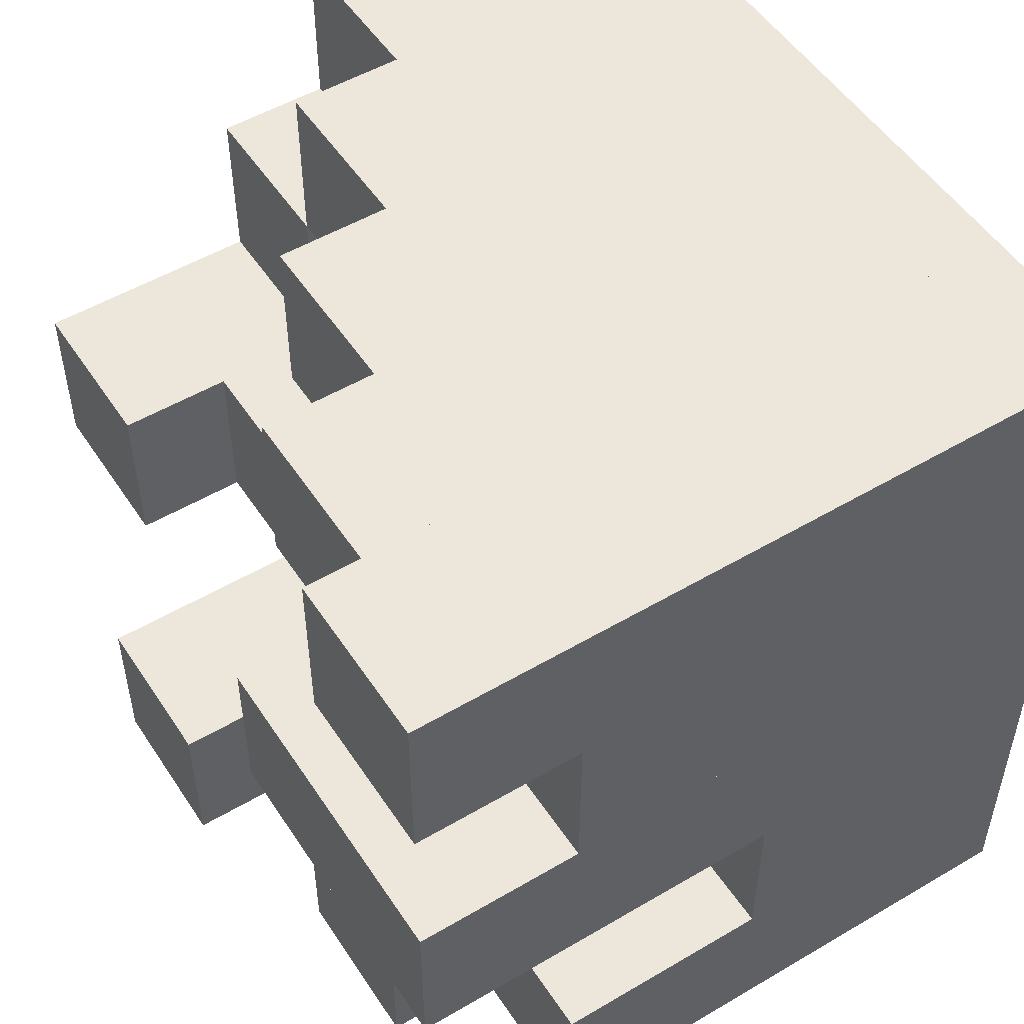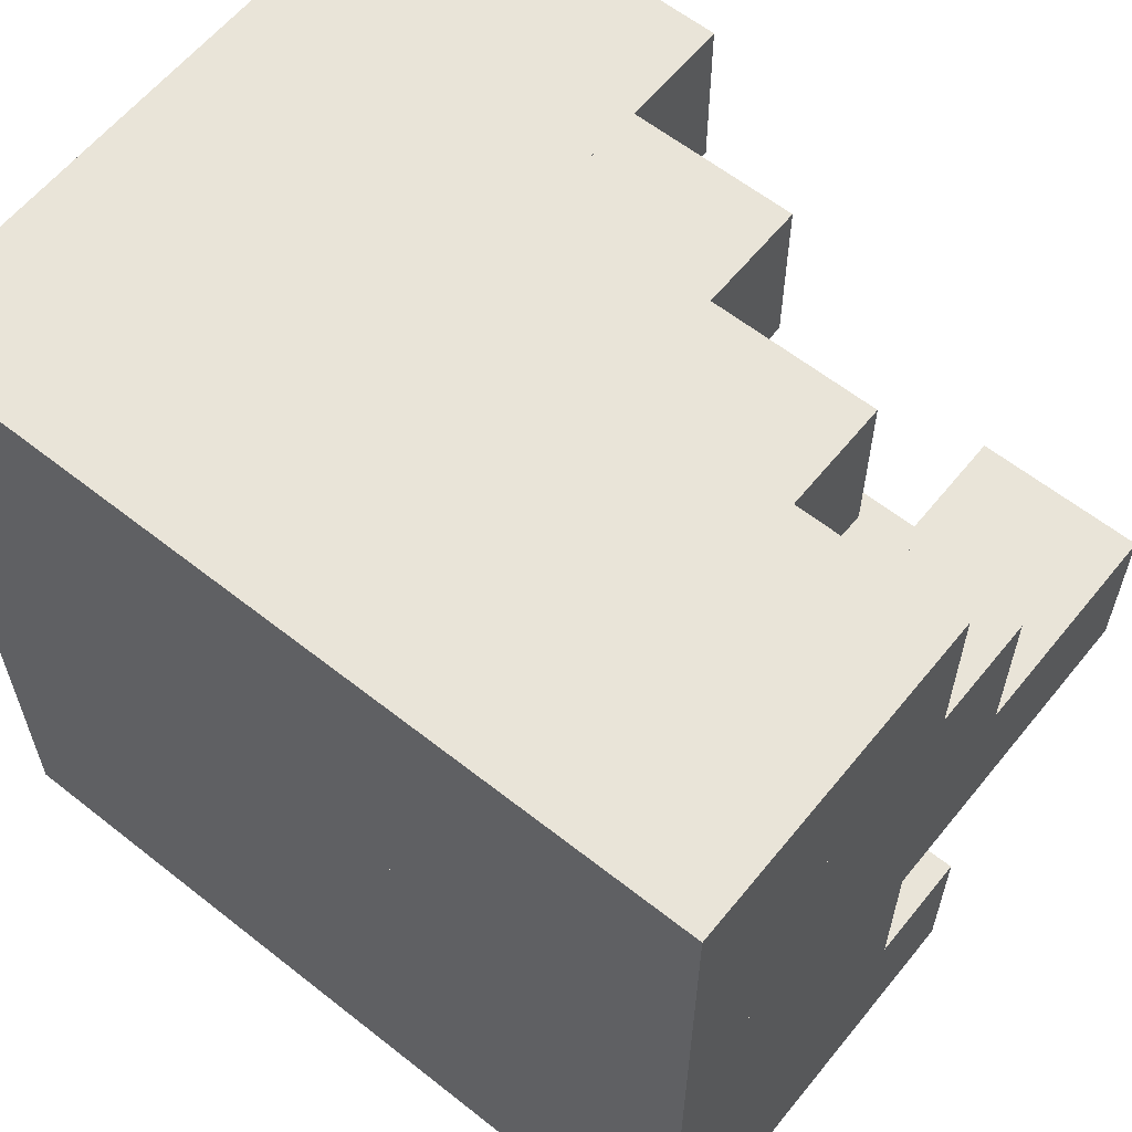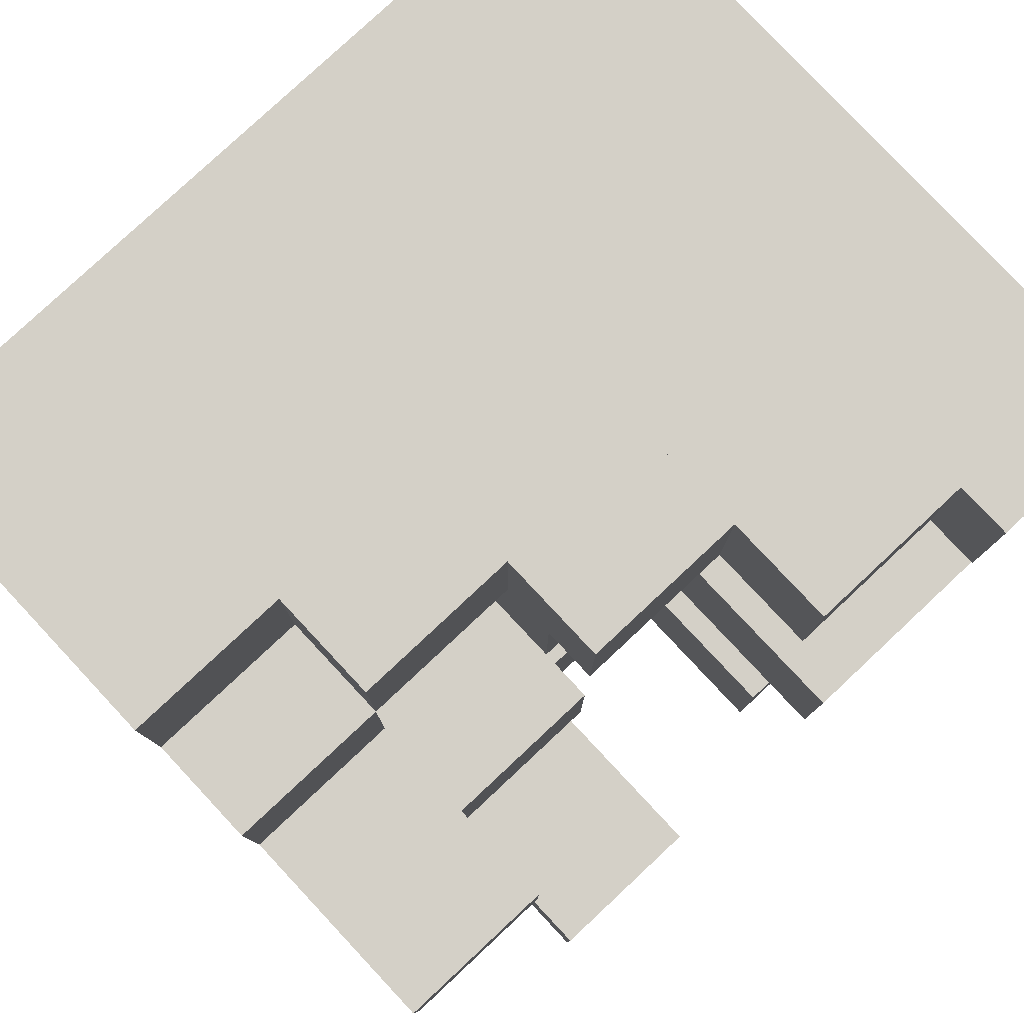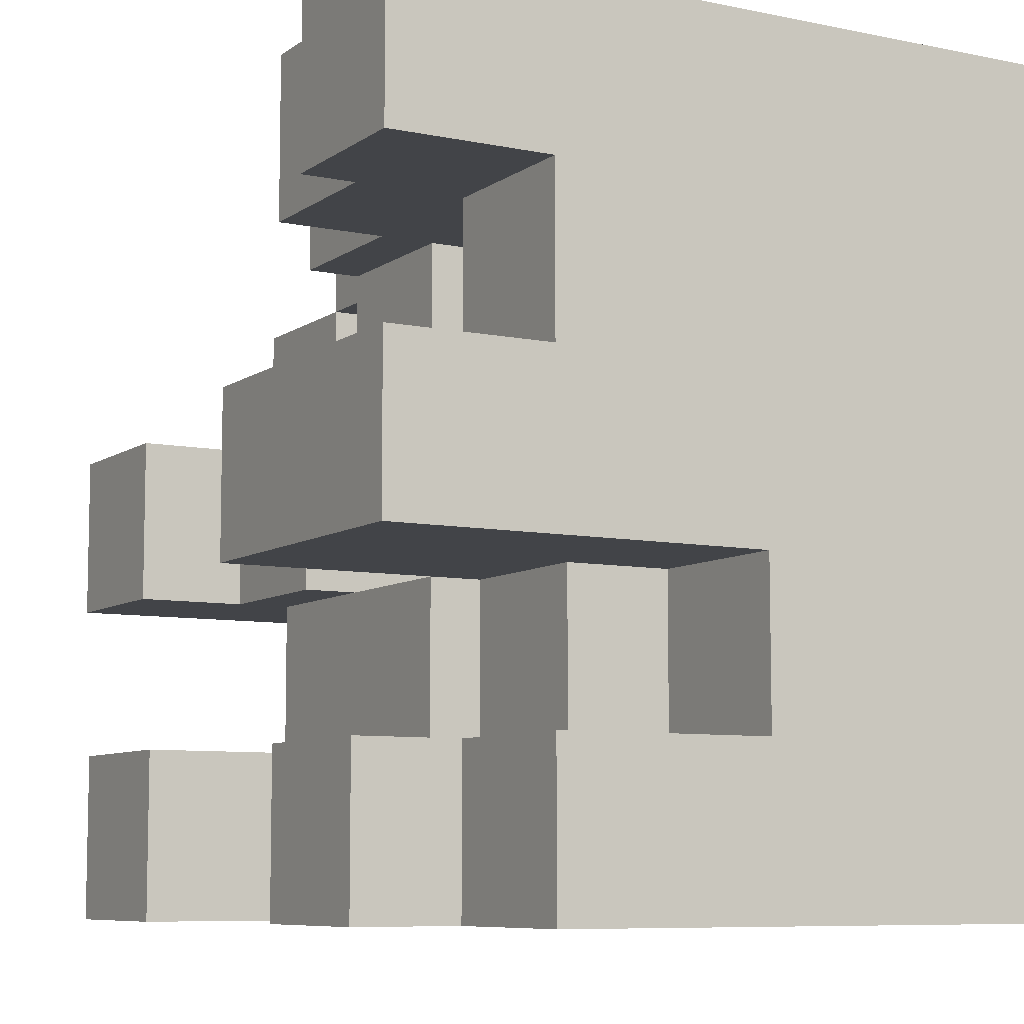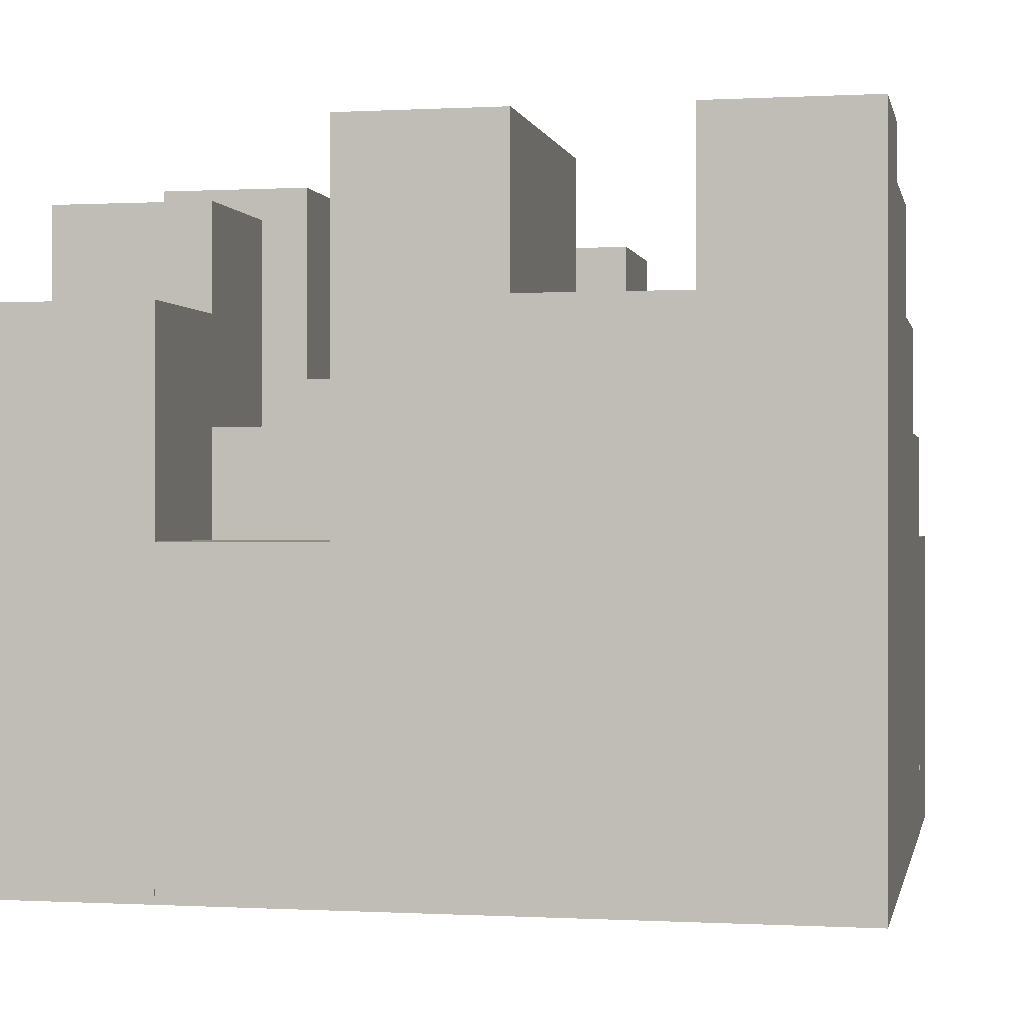
<metadata>
{"format":"obj","ext":"obj","renderer":"f3d","projection":"perspective","resolution":1024,"background":"white","views":[{"elev":51.9,"azim":-122.5,"up":"+Z"},{"elev":60.7,"azim":38.9,"up":"+Z"},{"elev":79.9,"azim":136.9,"up":"+Z"},{"elev":-8.0,"azim":-119.7,"up":"+Z"},{"elev":-0.1,"azim":-78.5,"up":"+Y"}]}
</metadata>
<code>
v -6 0 -9
v -6 9 -9
v -3 0 -9
v -3 9 -9
v -3 0 -9
v -3 9 -9
v -3 0 -12
v -3 9 -12
v -3 0 -12
v -3 9 -12
v -6 0 -12
v -6 9 -12
v -6 0 -12
v -6 9 -12
v -6 0 -9
v -6 9 -9
v -6 0 -9
v -3 0 -9
v -3 0 -12
v -6 0 -12
v -6 9 -9
v -3 9 -9
v -3 9 -12
v -6 9 -12
f 1 3 4 2
f 5 7 8 6
f 9 11 12 10
f 13 15 16 14
f 18 17 20
f 20 19 18
f 22 24 21
f 24 22 23
v -3 0 -9
v -3 9 -9
v 0 0 -9
v 0 9 -9
v 0 0 -9
v 0 9 -9
v 0 0 -12
v 0 9 -12
v 0 0 -12
v 0 9 -12
v -3 0 -12
v -3 9 -12
v -3 0 -12
v -3 9 -12
v -3 0 -9
v -3 9 -9
v -3 0 -9
v 0 0 -9
v 0 0 -12
v -3 0 -12
v -3 9 -9
v 0 9 -9
v 0 9 -12
v -3 9 -12
f 25 27 28 26
f 29 31 32 30
f 33 35 36 34
f 37 39 40 38
f 42 41 44
f 44 43 42
f 46 48 45
f 48 46 47
v -6 0 -3
v -6 9 -3
v -3 0 -3
v -3 9 -3
v -3 0 -3
v -3 9 -3
v -3 0 -6
v -3 9 -6
v -3 0 -6
v -3 9 -6
v -6 0 -6
v -6 9 -6
v -6 0 -6
v -6 9 -6
v -6 0 -3
v -6 9 -3
v -6 0 -3
v -3 0 -3
v -3 0 -6
v -6 0 -6
v -6 9 -3
v -3 9 -3
v -3 9 -6
v -6 9 -6
f 49 51 52 50
f 53 55 56 54
f 57 59 60 58
f 61 63 64 62
f 66 65 68
f 68 67 66
f 70 72 69
f 72 70 71
v -6 0 -12
v -6 7 -12
v -3 0 -12
v -3 7 -12
v -3 0 -12
v -3 7 -12
v -3 0 -15
v -3 7 -15
v -3 0 -15
v -3 7 -15
v -6 0 -15
v -6 7 -15
v -6 0 -15
v -6 7 -15
v -6 0 -12
v -6 7 -12
v -6 0 -12
v -3 0 -12
v -3 0 -15
v -6 0 -15
v -6 7 -12
v -3 7 -12
v -3 7 -15
v -6 7 -15
f 73 75 76 74
f 77 79 80 78
f 81 83 84 82
f 85 87 88 86
f 90 89 92
f 92 91 90
f 94 96 93
f 96 94 95
v -6 0 -6
v -6 7 -6
v -3 0 -6
v -3 7 -6
v -3 0 -6
v -3 7 -6
v -3 0 -9
v -3 7 -9
v -3 0 -9
v -3 7 -9
v -6 0 -9
v -6 7 -9
v -6 0 -9
v -6 7 -9
v -6 0 -6
v -6 7 -6
v -6 0 -6
v -3 0 -6
v -3 0 -9
v -6 0 -9
v -6 7 -6
v -3 7 -6
v -3 7 -9
v -6 7 -9
f 97 99 100 98
f 101 103 104 102
f 105 107 108 106
f 109 111 112 110
f 114 113 116
f 116 115 114
f 118 120 117
f 120 118 119
v -3 0 -3
v -3 7 -3
v 0 0 -3
v 0 7 -3
v 0 0 -3
v 0 7 -3
v 0 0 -6
v 0 7 -6
v 0 0 -6
v 0 7 -6
v -3 0 -6
v -3 7 -6
v -3 0 -6
v -3 7 -6
v -3 0 -3
v -3 7 -3
v -3 0 -3
v 0 0 -3
v 0 0 -6
v -3 0 -6
v -3 7 -3
v 0 7 -3
v 0 7 -6
v -3 7 -6
f 121 123 124 122
f 125 127 128 126
f 129 131 132 130
f 133 135 136 134
f 138 137 140
f 140 139 138
f 142 144 141
f 144 142 143
v -12 0 -9
v -12 6 -9
v -9 0 -9
v -9 6 -9
v -9 0 -9
v -9 6 -9
v -9 0 -12
v -9 6 -12
v -9 0 -12
v -9 6 -12
v -12 0 -12
v -12 6 -12
v -12 0 -12
v -12 6 -12
v -12 0 -9
v -12 6 -9
v -12 0 -9
v -9 0 -9
v -9 0 -12
v -12 0 -12
v -12 6 -9
v -9 6 -9
v -9 6 -12
v -12 6 -12
f 145 147 148 146
f 149 151 152 150
f 153 155 156 154
f 157 159 160 158
f 162 161 164
f 164 163 162
f 166 168 165
f 168 166 167
v 0 0 -9
v 0 6 -9
v 3 0 -9
v 3 6 -9
v 3 0 -9
v 3 6 -9
v 3 0 -12
v 3 6 -12
v 3 0 -12
v 3 6 -12
v 0 0 -12
v 0 6 -12
v 0 0 -12
v 0 6 -12
v 0 0 -9
v 0 6 -9
v 0 0 -9
v 3 0 -9
v 3 0 -12
v 0 0 -12
v 0 6 -9
v 3 6 -9
v 3 6 -12
v 0 6 -12
f 169 171 172 170
f 173 175 176 174
f 177 179 180 178
f 181 183 184 182
f 186 185 188
f 188 187 186
f 190 192 189
f 192 190 191
v -9 0 -3
v -9 6 -3
v -6 0 -3
v -6 6 -3
v -6 0 -3
v -6 6 -3
v -6 0 -6
v -6 6 -6
v -6 0 -6
v -6 6 -6
v -9 0 -6
v -9 6 -6
v -9 0 -6
v -9 6 -6
v -9 0 -3
v -9 6 -3
v -9 0 -3
v -6 0 -3
v -6 0 -6
v -9 0 -6
v -9 6 -3
v -6 6 -3
v -6 6 -6
v -9 6 -6
f 193 195 196 194
f 197 199 200 198
f 201 203 204 202
f 205 207 208 206
f 210 209 212
f 212 211 210
f 214 216 213
f 216 214 215
v 0 0 0
v 0 6 0
v 3 0 0
v 3 6 0
v 3 0 0
v 3 6 0
v 3 0 -3
v 3 6 -3
v 3 0 -3
v 3 6 -3
v 0 0 -3
v 0 6 -3
v 0 0 -3
v 0 6 -3
v 0 0 0
v 0 6 0
v 0 0 0
v 3 0 0
v 3 0 -3
v 0 0 -3
v 0 6 0
v 3 6 0
v 3 6 -3
v 0 6 -3
f 217 219 220 218
f 221 223 224 222
f 225 227 228 226
f 229 231 232 230
f 234 233 236
f 236 235 234
f 238 240 237
f 240 238 239
v -3 0 -12
v -3 13 -12
v 0 0 -12
v 0 13 -12
v 0 0 -12
v 0 13 -12
v 0 0 -15
v 0 13 -15
v 0 0 -15
v 0 13 -15
v -3 0 -15
v -3 13 -15
v -3 0 -15
v -3 13 -15
v -3 0 -12
v -3 13 -12
v -3 0 -12
v 0 0 -12
v 0 0 -15
v -3 0 -15
v -3 13 -12
v 0 13 -12
v 0 13 -15
v -3 13 -15
f 241 243 244 242
f 245 247 248 246
f 249 251 252 250
f 253 255 256 254
f 258 257 260
f 260 259 258
f 262 264 261
f 264 262 263
v -12 0 -6
v -12 13 -6
v -9 0 -6
v -9 13 -6
v -9 0 -6
v -9 13 -6
v -9 0 -9
v -9 13 -9
v -9 0 -9
v -9 13 -9
v -12 0 -9
v -12 13 -9
v -12 0 -9
v -12 13 -9
v -12 0 -6
v -12 13 -6
v -12 0 -6
v -9 0 -6
v -9 0 -9
v -12 0 -9
v -12 13 -6
v -9 13 -6
v -9 13 -9
v -12 13 -9
f 265 267 268 266
f 269 271 272 270
f 273 275 276 274
f 277 279 280 278
f 282 281 284
f 284 283 282
f 286 288 285
f 288 286 287
v -9 0 -6
v -9 13 -6
v -6 0 -6
v -6 13 -6
v -6 0 -6
v -6 13 -6
v -6 0 -9
v -6 13 -9
v -6 0 -9
v -6 13 -9
v -9 0 -9
v -9 13 -9
v -9 0 -9
v -9 13 -9
v -9 0 -6
v -9 13 -6
v -9 0 -6
v -6 0 -6
v -6 0 -9
v -9 0 -9
v -9 13 -6
v -6 13 -6
v -6 13 -9
v -9 13 -9
f 289 291 292 290
f 293 295 296 294
f 297 299 300 298
f 301 303 304 302
f 306 305 308
f 308 307 306
f 310 312 309
f 312 310 311
v -12 0 0
v -12 13 0
v -9 0 0
v -9 13 0
v -9 0 0
v -9 13 0
v -9 0 -3
v -9 13 -3
v -9 0 -3
v -9 13 -3
v -12 0 -3
v -12 13 -3
v -12 0 -3
v -12 13 -3
v -12 0 0
v -12 13 0
v -12 0 0
v -9 0 0
v -9 0 -3
v -12 0 -3
v -12 13 0
v -9 13 0
v -9 13 -3
v -12 13 -3
f 313 315 316 314
f 317 319 320 318
f 321 323 324 322
f 325 327 328 326
f 330 329 332
f 332 331 330
f 334 336 333
f 336 334 335
v 0 0 -12
v 0 8 -12
v 3 0 -12
v 3 8 -12
v 3 0 -12
v 3 8 -12
v 3 0 -15
v 3 8 -15
v 3 0 -15
v 3 8 -15
v 0 0 -15
v 0 8 -15
v 0 0 -15
v 0 8 -15
v 0 0 -12
v 0 8 -12
v 0 0 -12
v 3 0 -12
v 3 0 -15
v 0 0 -15
v 0 8 -12
v 3 8 -12
v 3 8 -15
v 0 8 -15
f 337 339 340 338
f 341 343 344 342
f 345 347 348 346
f 349 351 352 350
f 354 353 356
f 356 355 354
f 358 360 357
f 360 358 359
v -9 0 -9
v -9 8 -9
v -6 0 -9
v -6 8 -9
v -6 0 -9
v -6 8 -9
v -6 0 -12
v -6 8 -12
v -6 0 -12
v -6 8 -12
v -9 0 -12
v -9 8 -12
v -9 0 -12
v -9 8 -12
v -9 0 -9
v -9 8 -9
v -9 0 -9
v -6 0 -9
v -6 0 -12
v -9 0 -12
v -9 8 -9
v -6 8 -9
v -6 8 -12
v -9 8 -12
f 361 363 364 362
f 365 367 368 366
f 369 371 372 370
f 373 375 376 374
f 378 377 380
f 380 379 378
f 382 384 381
f 384 382 383
v 0 0 -3
v 0 8 -3
v 3 0 -3
v 3 8 -3
v 3 0 -3
v 3 8 -3
v 3 0 -6
v 3 8 -6
v 3 0 -6
v 3 8 -6
v 0 0 -6
v 0 8 -6
v 0 0 -6
v 0 8 -6
v 0 0 -3
v 0 8 -3
v 0 0 -3
v 3 0 -3
v 3 0 -6
v 0 0 -6
v 0 8 -3
v 3 8 -3
v 3 8 -6
v 0 8 -6
f 385 387 388 386
f 389 391 392 390
f 393 395 396 394
f 397 399 400 398
f 402 401 404
f 404 403 402
f 406 408 405
f 408 406 407
v -3 0 0
v -3 8 0
v 0 0 0
v 0 8 0
v 0 0 0
v 0 8 0
v 0 0 -3
v 0 8 -3
v 0 0 -3
v 0 8 -3
v -3 0 -3
v -3 8 -3
v -3 0 -3
v -3 8 -3
v -3 0 0
v -3 8 0
v -3 0 0
v 0 0 0
v 0 0 -3
v -3 0 -3
v -3 8 0
v 0 8 0
v 0 8 -3
v -3 8 -3
f 409 411 412 410
f 413 415 416 414
f 417 419 420 418
f 421 423 424 422
f 426 425 428
f 428 427 426
f 430 432 429
f 432 430 431
v -9 0 -12
v -9 12 -12
v -6 0 -12
v -6 12 -12
v -6 0 -12
v -6 12 -12
v -6 0 -15
v -6 12 -15
v -6 0 -15
v -6 12 -15
v -9 0 -15
v -9 12 -15
v -9 0 -15
v -9 12 -15
v -9 0 -12
v -9 12 -12
v -9 0 -12
v -6 0 -12
v -6 0 -15
v -9 0 -15
v -9 12 -12
v -6 12 -12
v -6 12 -15
v -9 12 -15
f 433 435 436 434
f 437 439 440 438
f 441 443 444 442
f 445 447 448 446
f 450 449 452
f 452 451 450
f 454 456 453
f 456 454 455
v 0 0 -6
v 0 12 -6
v 3 0 -6
v 3 12 -6
v 3 0 -6
v 3 12 -6
v 3 0 -9
v 3 12 -9
v 3 0 -9
v 3 12 -9
v 0 0 -9
v 0 12 -9
v 0 0 -9
v 0 12 -9
v 0 0 -6
v 0 12 -6
v 0 0 -6
v 3 0 -6
v 3 0 -9
v 0 0 -9
v 0 12 -6
v 3 12 -6
v 3 12 -9
v 0 12 -9
f 457 459 460 458
f 461 463 464 462
f 465 467 468 466
f 469 471 472 470
f 474 473 476
f 476 475 474
f 478 480 477
f 480 478 479
v -9 0 0
v -9 12 0
v -6 0 0
v -6 12 0
v -6 0 0
v -6 12 0
v -6 0 -3
v -6 12 -3
v -6 0 -3
v -6 12 -3
v -9 0 -3
v -9 12 -3
v -9 0 -3
v -9 12 -3
v -9 0 0
v -9 12 0
v -9 0 0
v -6 0 0
v -6 0 -3
v -9 0 -3
v -9 12 0
v -6 12 0
v -6 12 -3
v -9 12 -3
f 481 483 484 482
f 485 487 488 486
f 489 491 492 490
f 493 495 496 494
f 498 497 500
f 500 499 498
f 502 504 501
f 504 502 503
v -12 0 -12
v -12 10 -12
v -9 0 -12
v -9 10 -12
v -9 0 -12
v -9 10 -12
v -9 0 -15
v -9 10 -15
v -9 0 -15
v -9 10 -15
v -12 0 -15
v -12 10 -15
v -12 0 -15
v -12 10 -15
v -12 0 -12
v -12 10 -12
v -12 0 -12
v -9 0 -12
v -9 0 -15
v -12 0 -15
v -12 10 -12
v -9 10 -12
v -9 10 -15
v -12 10 -15
f 505 507 508 506
f 509 511 512 510
f 513 515 516 514
f 517 519 520 518
f 522 521 524
f 524 523 522
f 526 528 525
f 528 526 527
v -3 0 -6
v -3 10 -6
v 0 0 -6
v 0 10 -6
v 0 0 -6
v 0 10 -6
v 0 0 -9
v 0 10 -9
v 0 0 -9
v 0 10 -9
v -3 0 -9
v -3 10 -9
v -3 0 -9
v -3 10 -9
v -3 0 -6
v -3 10 -6
v -3 0 -6
v 0 0 -6
v 0 0 -9
v -3 0 -9
v -3 10 -6
v 0 10 -6
v 0 10 -9
v -3 10 -9
f 529 531 532 530
f 533 535 536 534
f 537 539 540 538
f 541 543 544 542
f 546 545 548
f 548 547 546
f 550 552 549
f 552 550 551
v -12 0 -3
v -12 10 -3
v -9 0 -3
v -9 10 -3
v -9 0 -3
v -9 10 -3
v -9 0 -6
v -9 10 -6
v -9 0 -6
v -9 10 -6
v -12 0 -6
v -12 10 -6
v -12 0 -6
v -12 10 -6
v -12 0 -3
v -12 10 -3
v -12 0 -3
v -9 0 -3
v -9 0 -6
v -12 0 -6
v -12 10 -3
v -9 10 -3
v -9 10 -6
v -12 10 -6
f 553 555 556 554
f 557 559 560 558
f 561 563 564 562
f 565 567 568 566
f 570 569 572
f 572 571 570
f 574 576 573
f 576 574 575
v -6 0 0
v -6 10 0
v -3 0 0
v -3 10 0
v -3 0 0
v -3 10 0
v -3 0 -3
v -3 10 -3
v -3 0 -3
v -3 10 -3
v -6 0 -3
v -6 10 -3
v -6 0 -3
v -6 10 -3
v -6 0 0
v -6 10 0
v -6 0 0
v -3 0 0
v -3 0 -3
v -6 0 -3
v -6 10 0
v -3 10 0
v -3 10 -3
v -6 10 -3
f 577 579 580 578
f 581 583 584 582
f 585 587 588 586
f 589 591 592 590
f 594 593 596
f 596 595 594
f 598 600 597
f 600 598 599

</code>
